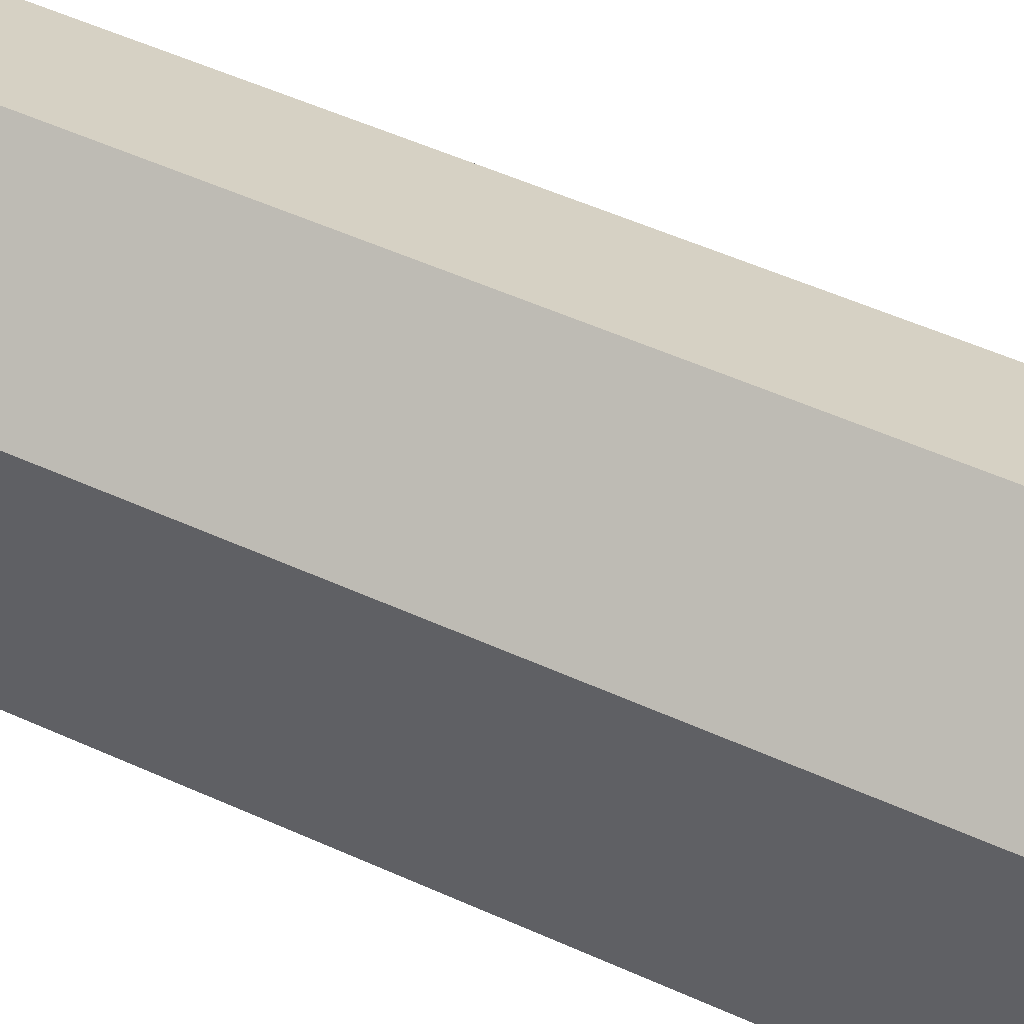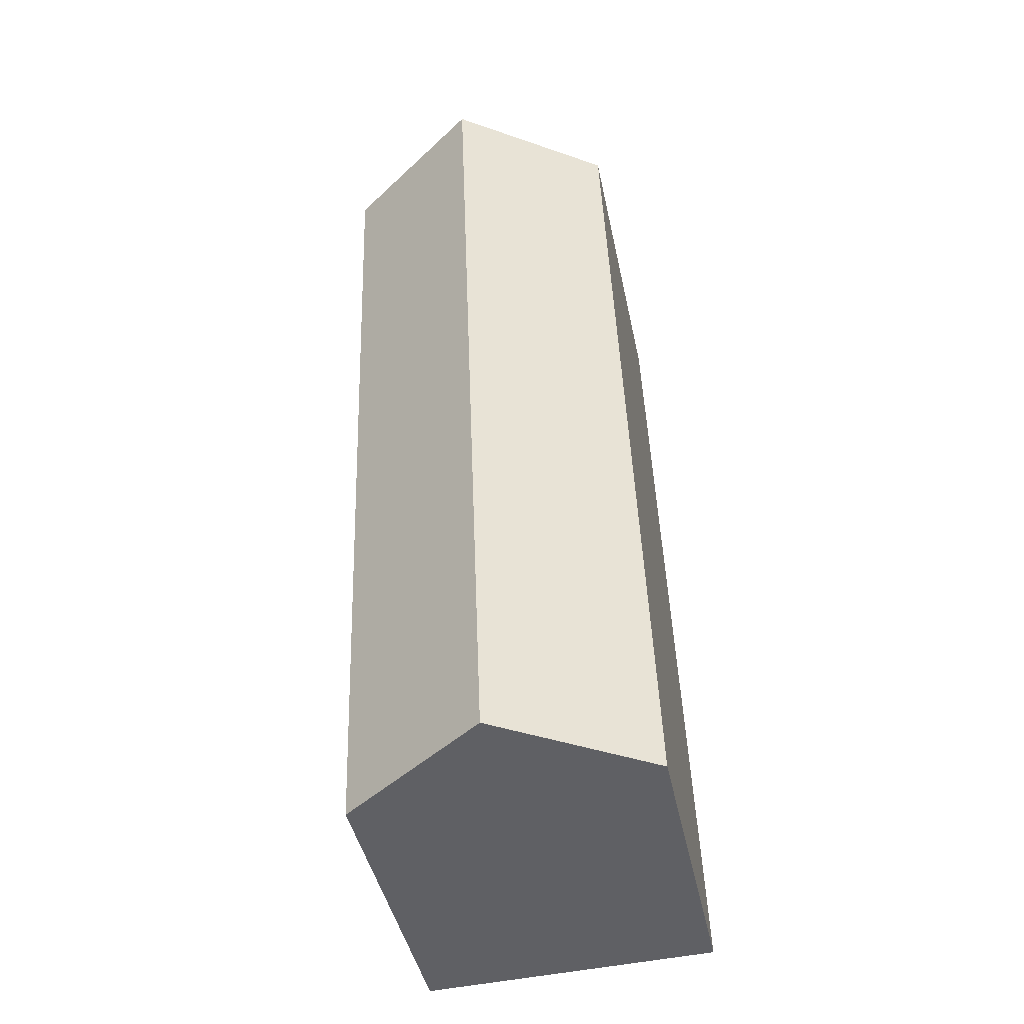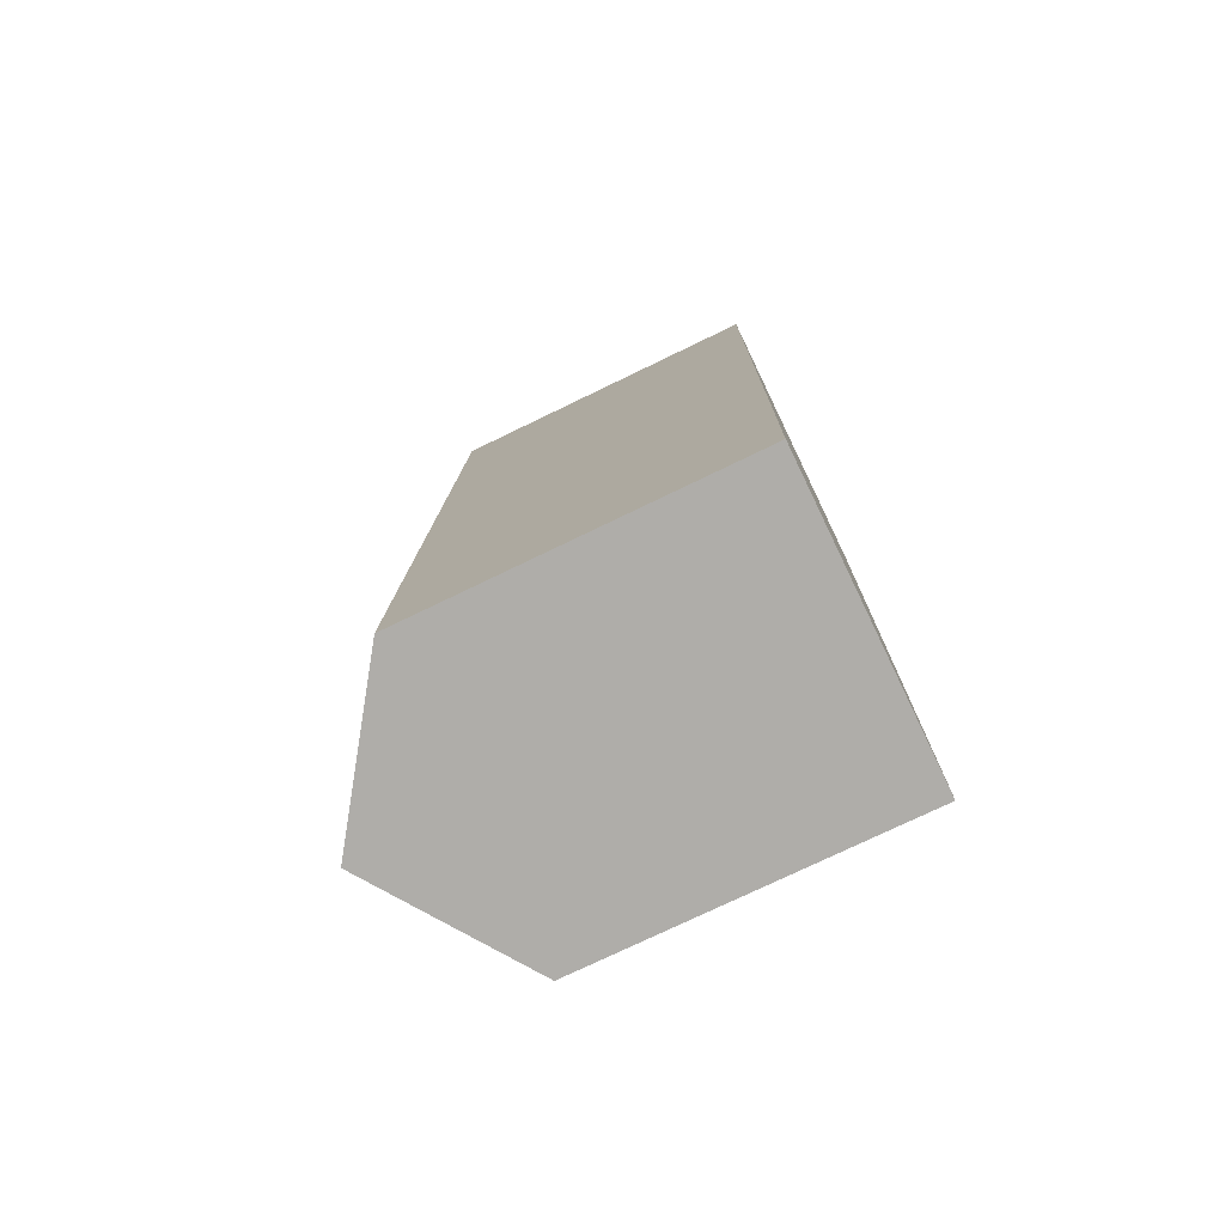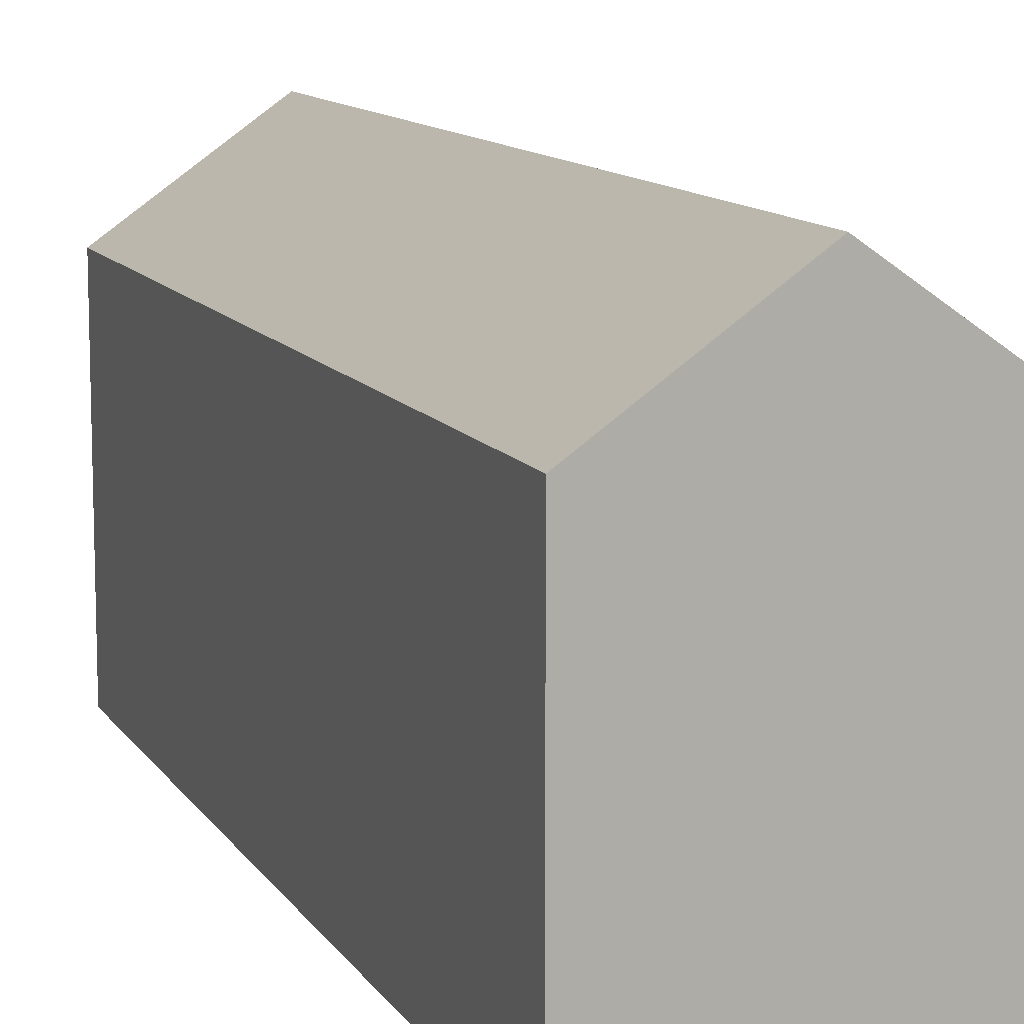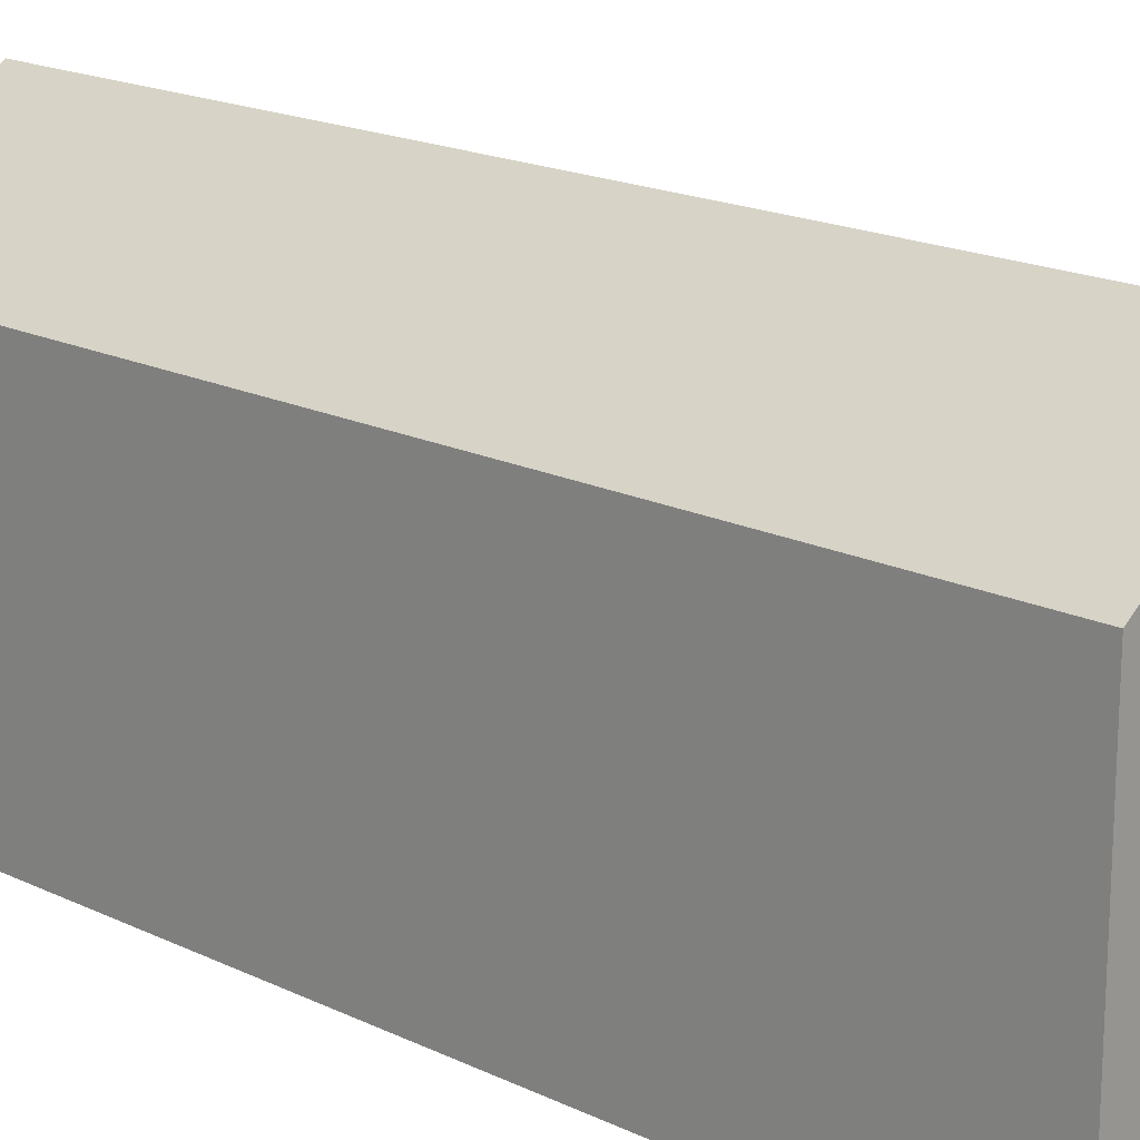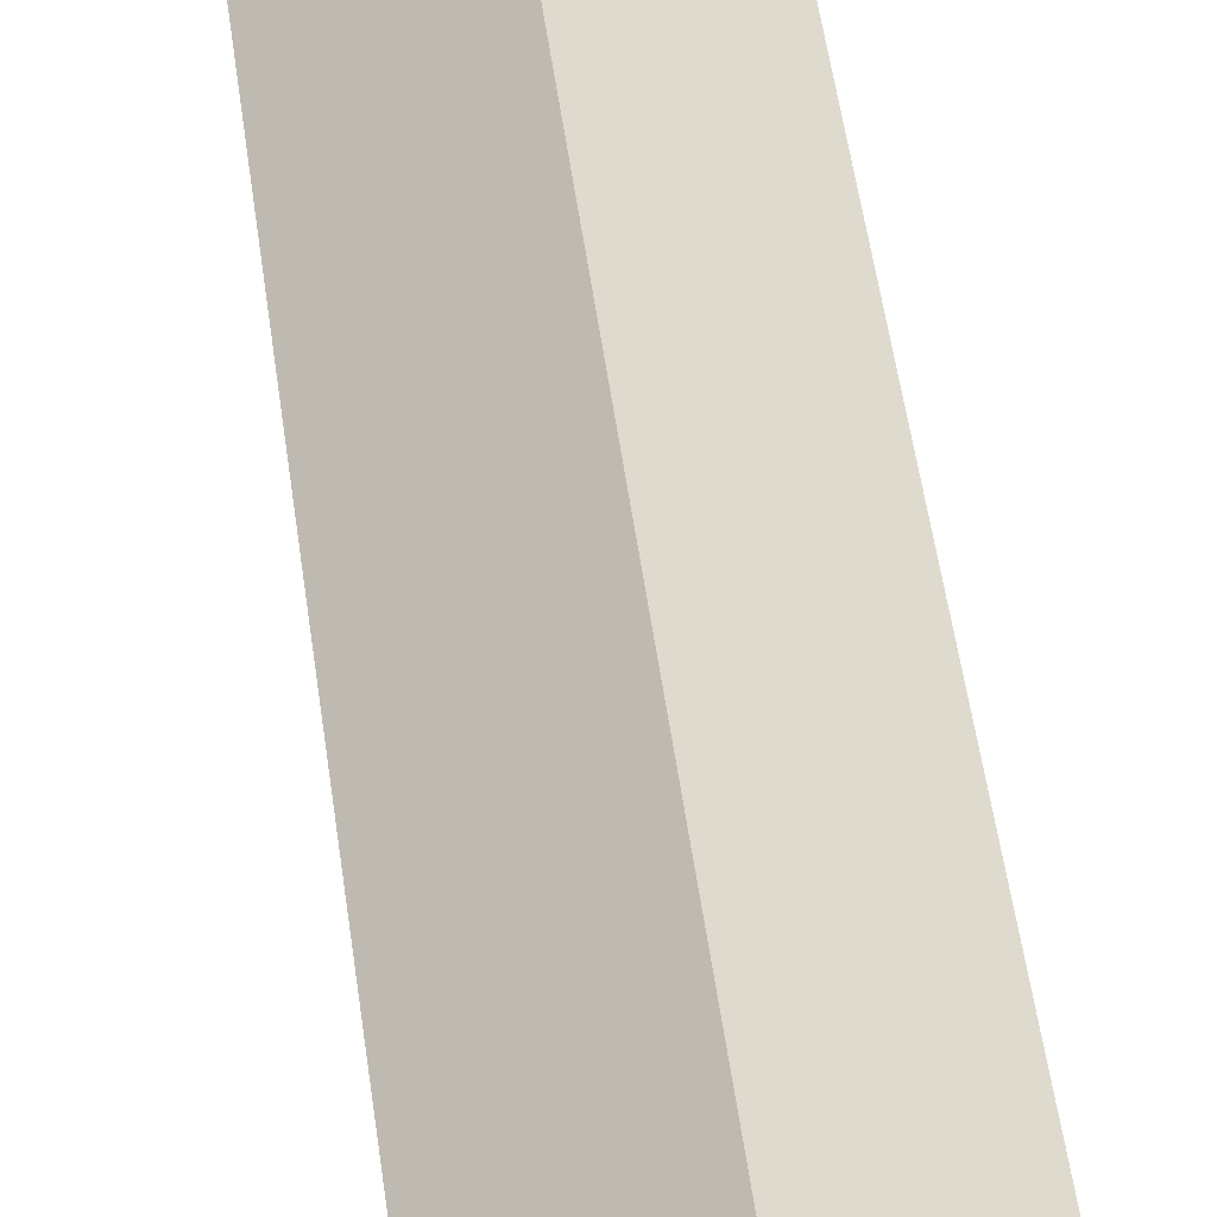
<metadata>
{"format":"obj","ext":"obj","renderer":"f3d","projection":"perspective","resolution":1024,"background":"white","views":[{"elev":57.2,"azim":116.8,"up":"+Y"},{"elev":-43.5,"azim":-168.3,"up":"+Z"},{"elev":-75.6,"azim":-64.2,"up":"+Z"},{"elev":11.2,"azim":-17.8,"up":"+Y"},{"elev":18.3,"azim":-45.1,"up":"+Y"},{"elev":61.4,"azim":173.5,"up":"+Y"}]}
</metadata>
<code>
v  0.195 11.95 5.363
v  5.401 15.73 -0.193
v  0 11.95 7.315e-16
v  6.603 15.73 32.9
v  1.211 11.95 33.09
v  11.61 12.22 32.72
v  12 11.95 32.7
v  11.47 11.95 18.04
v  11.22 11.95 11.2
v  10.39 12.23 -0.372
v  10.8 11.95 -0.387
v  10.8 2.37e-17 -0.387
v  10.39 2.278e-17 -0.372
v  0 0 0
v  5.401 1.182e-17 -0.193
v  0.195 -3.284e-16 5.363
v  1.211 -2.026e-15 33.09
v  11.61 -2.003e-15 32.72
v  12 -2.003e-15 32.7
v  6.603 -2.014e-15 32.9
v  11.22 -6.86e-16 11.2
v  11.47 -1.104e-15 18.04
g defaultobject
f 1 2 3
f 2 1 4
f 4 1 5
f 6 2 4
f 2 6 7
f 2 7 8
f 2 8 9
f 2 9 10
f 10 9 11
f 10 3 2
f 3 10 11
f 3 11 12
f 3 12 13
f 3 13 14
f 14 13 15
f 14 1 3
f 1 14 5
f 5 14 16
f 5 16 17
f 17 4 5
f 4 17 6
f 6 17 7
f 7 17 18
f 7 18 19
f 18 17 20
f 9 12 11
f 12 9 21
f 21 9 8
f 21 8 22
f 22 8 7
f 22 7 19
f 16 20 17
f 20 16 18
f 18 16 19
f 19 16 22
f 22 16 14
f 22 14 15
f 22 15 21
f 21 15 13
f 21 13 12

</code>
